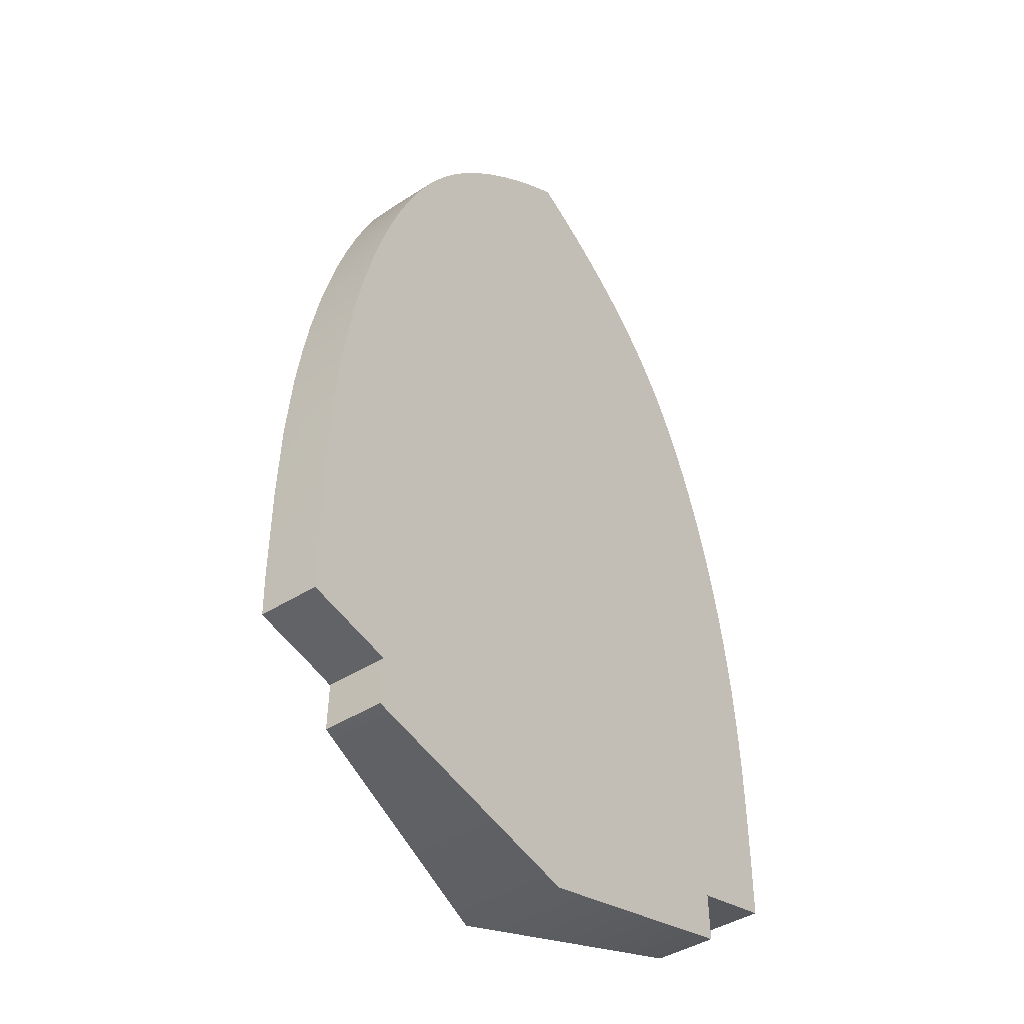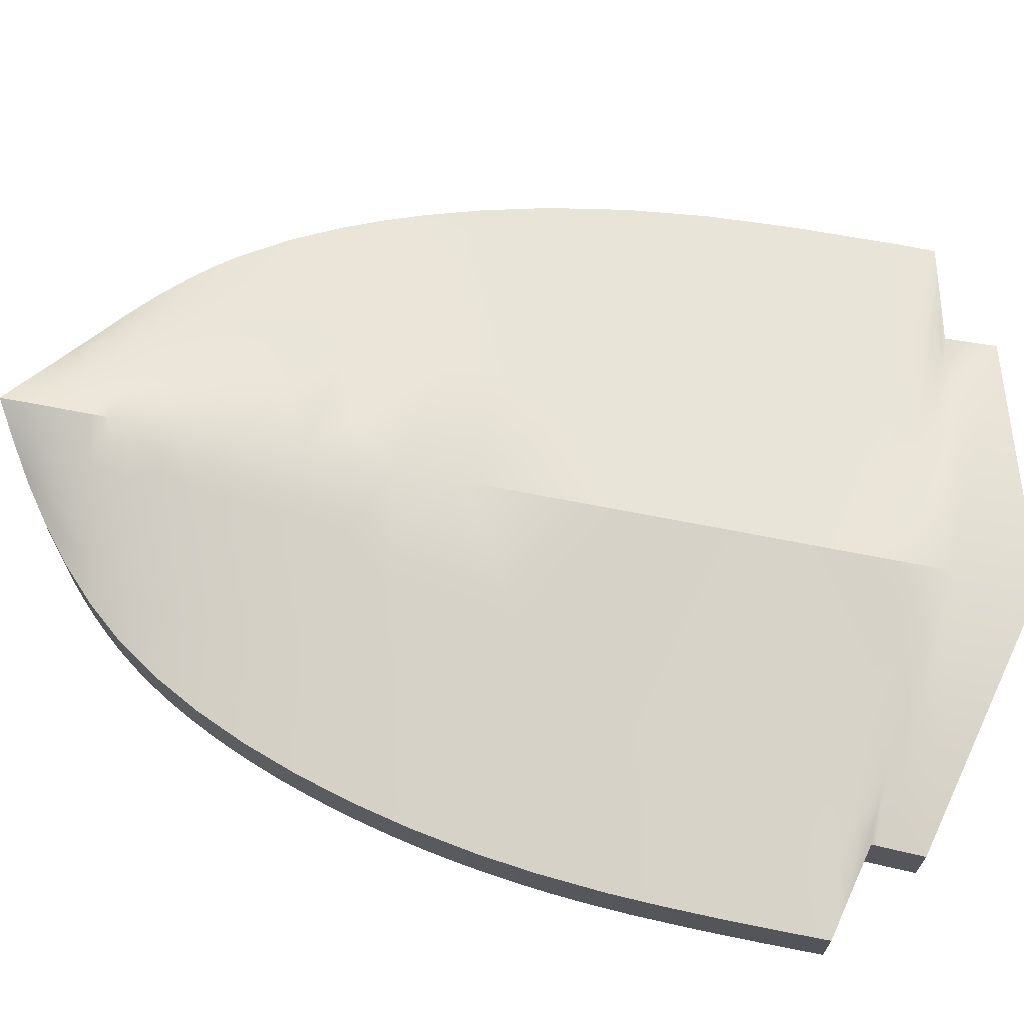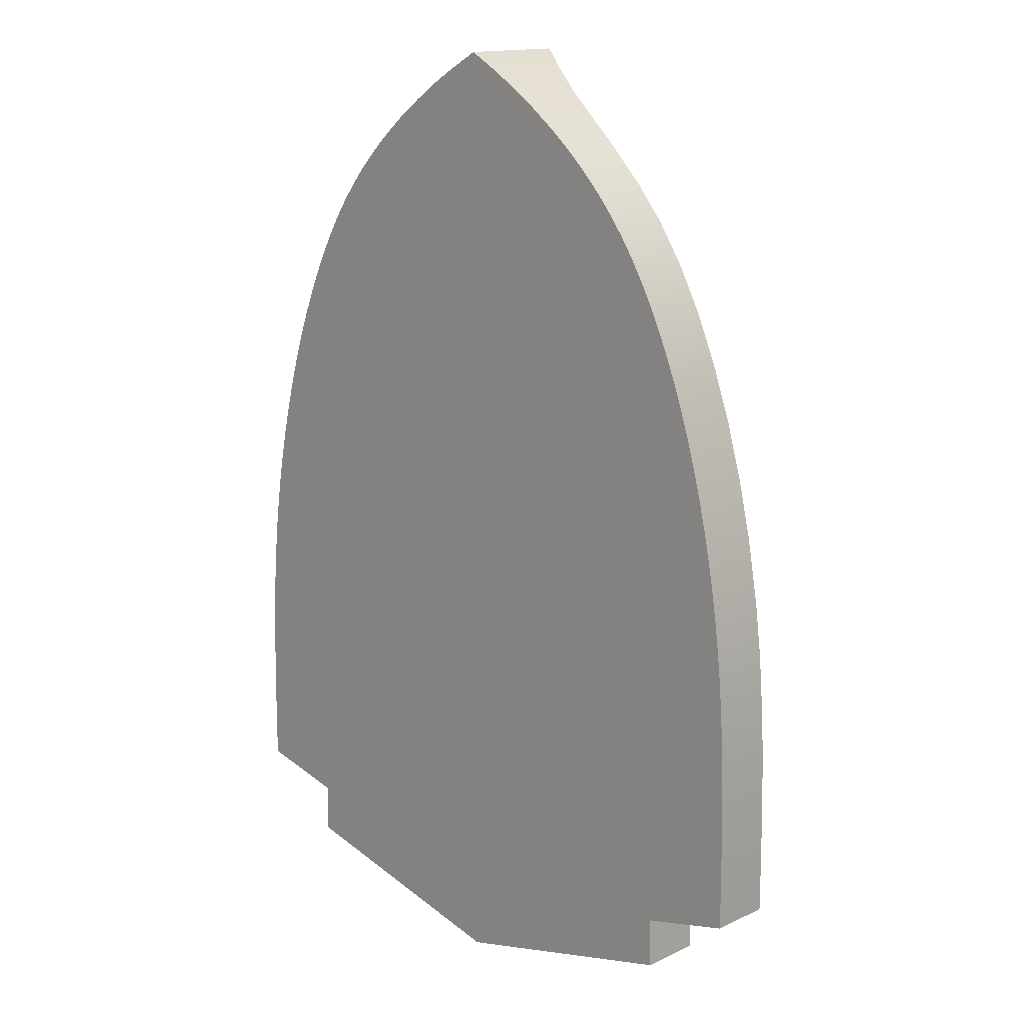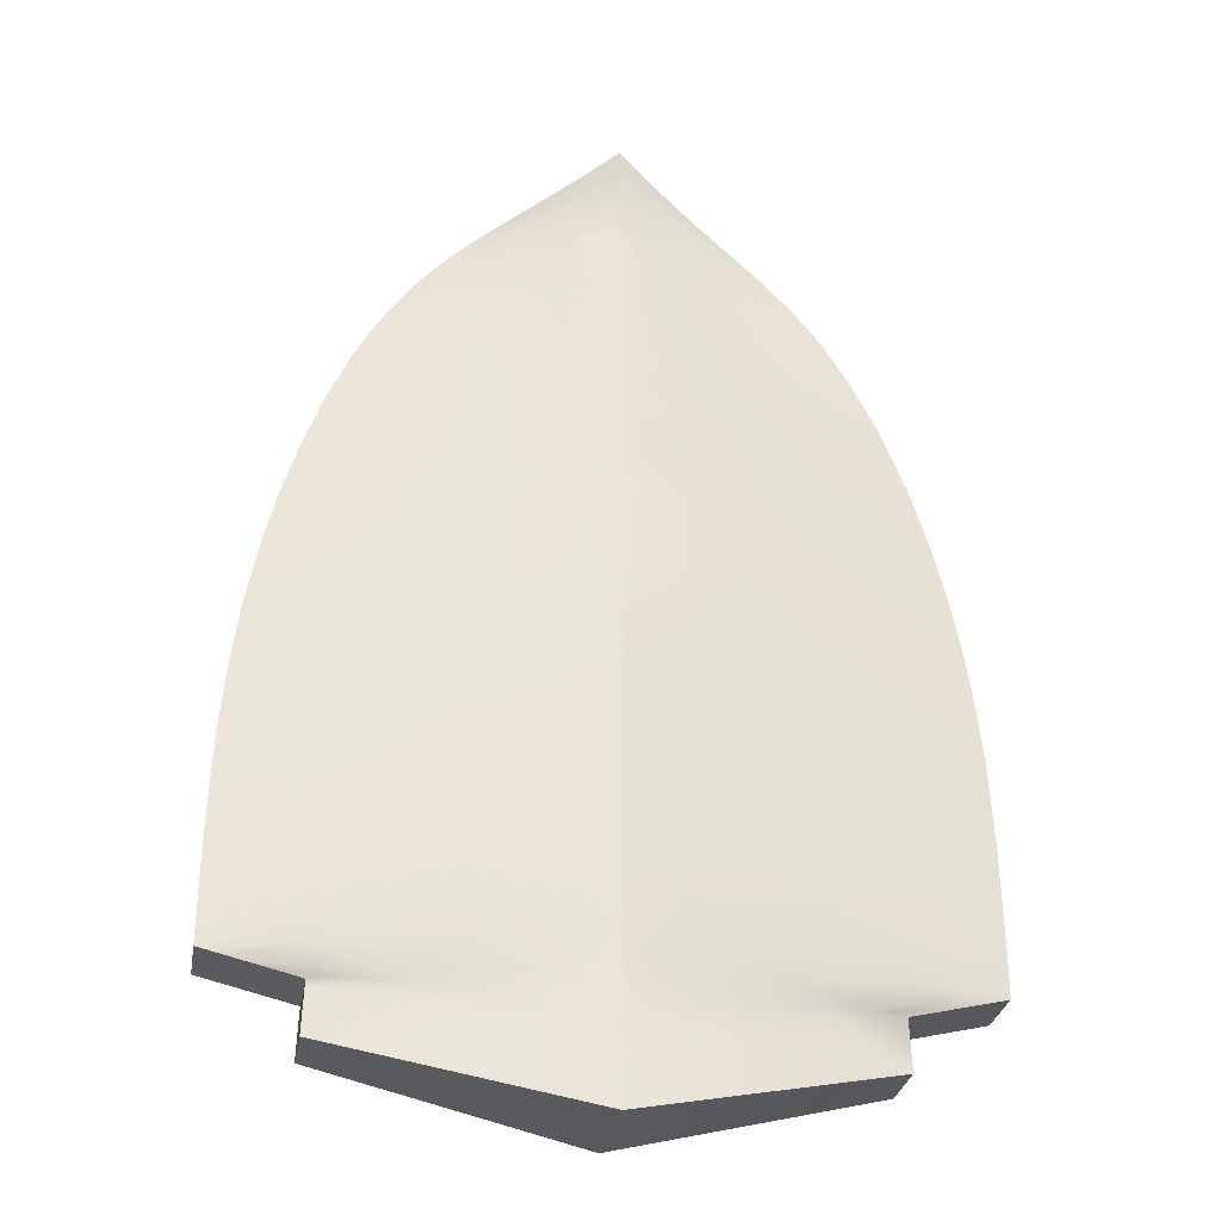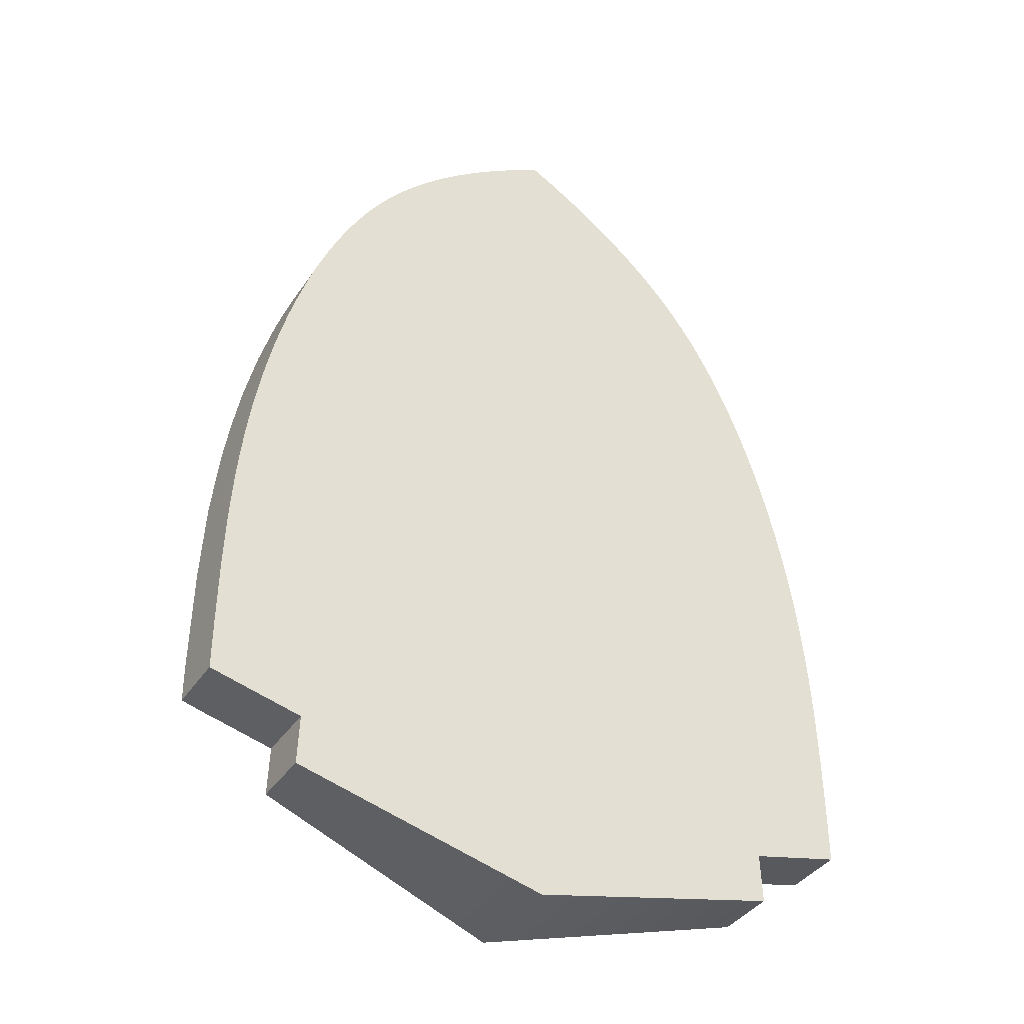
<metadata>
{"format":"obj","ext":"obj","renderer":"f3d","projection":"perspective","resolution":1024,"background":"white","views":[{"elev":-41.2,"azim":-51.9,"up":"+Z"},{"elev":68.7,"azim":101.1,"up":"+Y"},{"elev":14.8,"azim":44.8,"up":"+Z"},{"elev":-30.0,"azim":170.1,"up":"+Z"},{"elev":-38.5,"azim":-30.2,"up":"+Z"}]}
</metadata>
<code>
o Cube_Cube.001
v -0.2613 -0.1001 1.403
v -0.6606 0.09989 1.011
v 0.2155 0.1424 1.435
v 0.6235 0.09981 1.062
v -0.001923 0.249 0.646
v -1.082 0.1 -0.3944
v 1.099 0.1001 -1.114
v -0.8061 0.101 -1.184
v 0.8059 0.1006 -1.184
v 0.8116 0.1001 -1.342
v -0.5527 -0.1001 1.147
v -0.5063 -0.1001 1.197
v -0.4596 -0.1001 1.243
v -0.4131 -0.1001 1.285
v -0.3484 -0.1001 1.338
v -0.3895 0.1083 1.305
v -0.4838 0.1022 1.22
v -0.5687 0.1003 1.13
v -0.6124 0.1001 1.076
v -0.6424 -0.1001 1.036
v 0.12 0.2213 1.06
v 0.2786 0.1842 1.055
v 0.4369 0.1472 1.049
v 0.4915 0.1266 1.101
v 0.6424 -0.1001 1.036
v 0.3484 -0.1001 1.338
v 0.4131 -0.1001 1.285
v 0.4596 -0.1001 1.243
v 0.5063 -0.1001 1.197
v 0.5527 -0.1001 1.147
v 0.5982 -0.1001 1.094
v 0.532 0.1006 1.171
v 0.4296 0.1051 1.27
v 0.3283 0.1162 1.354
v 0.09517 -0.1001 1.51
v 0.1851 -0.1001 1.455
v 0.2613 -0.1001 1.403
v -0.1125 0.1883 1.5
v -0.1778 0.158 1.46
v -0.2705 0.1267 1.398
v -0.4721 0.1415 1.027
v -0.3152 0.1774 1.031
v -0.1572 0.2135 1.036
v -0.1851 -0.1001 1.455
v -0.1167 -0.1001 1.497
v 0.1024 0.1919 1.505
v 0.001396 0.2481 1.562
v 0.000876 0.2491 1.16
v 0.0009 0.2491 1.225
v 0.000911 0.249 1.288
v 0.000883 0.2491 1.377
v 0.000884 0.2488 1.469
v -0.000298 -0.1001 1.563
v 0.7151 0.1002 0.9254
v 0.7908 0.1002 0.7841
v 0.8584 0.1002 0.6296
v -0.9258 -0.1001 0.4388
v -0.8346 -0.1001 0.6866
v -0.8975 -0.1001 0.5239
v 0.2037 0.2163 0.4697
v 0.4359 0.1784 0.4705
v 0.6676 0.1406 0.4713
v 0.918 0.1002 0.4642
v 0.9258 -0.1001 0.4388
v -0.6661 0.1382 0.5334
v -0.6507 0.1451 0.4203
v -0.4233 0.1815 0.4211
v -0.1394 0.2264 0.5097
v 0.9692 0.1002 0.29
v 1.012 0.1002 0.1091
v -0.001155 0.2492 0.7222
v -0.000739 0.2492 0.8517
v -0.00076 0.2492 0.9539
v -0.000382 0.2493 1.029
v -0.7503 0.09997 0.8633
v -0.8224 0.1 0.7156
v -0.8727 0.09989 0.5918
v -0.9157 0.1001 0.4712
v -0.8671 -0.1001 0.6066
v -0.8001 -0.1001 0.7636
v -0.7637 -0.1001 0.8373
v -0.7252 -0.1001 0.9074
v 0.8346 -0.1001 0.6866
v -1.074 -0.1001 -0.3072
v -1.035 -0.1001 -0.01647
v -0.000269 0.2493 -0.284
v 0.6512 0.1586 -0.2669
v 1.07 0.1002 -0.2639
v 1.074 -0.1001 -0.3072
v -0.4537 0.1864 -0.3238
v -0.000644 0.2493 0.1559
v -0.000482 0.2493 0.3619
v -0.9676 0.1001 0.2962
v -1.009 0.1001 0.1201
v -1.036 0.09982 -0.02274
v -1.058 0.1001 -0.1639
v -1.064 -0.1001 -0.2092
v -1.051 -0.1001 -0.1123
v -1.018 -0.1001 0.07795
v -0.9762 -0.1001 0.262
v -0.9521 -0.1001 0.3514
v 0.2082 0.2191 -1.021
v 0.4956 0.1788 -1.007
v 0.8595 0.1291 -1.041
v 1.099 -0.1001 -1.114
v -0.8474 0.1309 -1.035
v -0.3707 0.1938 -1.07
v -0.2699 0.2107 -1
v 1.098 0.1002 -0.7901
v 1.099 0.1001 -1.003
v -0.000115 0.2494 -0.8737
v -1.095 0.1001 -0.6586
v -1.1 0.09998 -0.9973
v -1.099 -0.1001 -0.9367
v -1.097 -0.1001 -0.7466
v -1.091 -0.1001 -0.5488
v -1.082 -0.1001 -0.4061
v -1.026 0.1001 -1.131
v -1.099 0.09817 -1.114
v 0.8983 0.1002 -1.162
v 0.9909 0.09938 -1.14
v 1.026 0.1001 -1.131
v 1.063 0.1001 -1.122
v 0.8116 -0.1001 -1.342
v 0.8069 0.1003 -1.207
v -0.8116 0.1001 -1.342
v -0.8061 -0.1001 -1.184
v 0.1346 0.2261 -1.145
v 0.2932 0.1984 -1.176
v 0.5791 0.1491 -1.184
v 0.6593 0.1336 -1.188
v 0.7358 0.1167 -1.192
v -0.682 0.1279 -1.193
v -0.5727 0.1499 -1.186
v -0.324 0.1943 -1.164
v -0.1247 0.2276 -1.145
v 0.000536 0.2496 -1.059
v -0.1333 0.2167 1.107
v -0.2864 0.1791 1.1
v -0.4392 0.1414 1.092
v -0.1231 0.2168 1.171
v -0.2643 0.1793 1.16
v -0.4057 0.1418 1.149
v -0.07769 0.2259 1.269
v -0.1586 0.2023 1.242
v -0.3063 0.1611 1.211
v -0.4361 0.124 1.196
v -0.218 0.1802 1.274
v -0.3364 0.1435 1.255
v -0.4029 0.1177 1.264
v -0.09062 0.2172 1.351
v -0.1946 0.1808 1.329
v -0.3013 0.145 1.305
v -0.07971 0.2173 1.408
v -0.1713 0.1813 1.382
v -0.2653 0.1472 1.353
v -0.3204 0.1245 1.345
v -0.06886 0.2173 1.465
v -0.1482 0.1818 1.435
v -0.2294 0.1495 1.4
v 0.3088 0.1709 1.125
v 0.1642 0.2077 1.135
v 0.4208 0.1337 1.172
v 0.2854 0.1708 1.184
v 0.1514 0.2077 1.196
v 0.3862 0.1338 1.224
v 0.2611 0.1709 1.24
v 0.1379 0.2078 1.256
v 0.3593 0.1268 1.289
v 0.2933 0.1529 1.283
v 0.1794 0.1898 1.303
v 0.06957 0.2262 1.323
v 0.2611 0.1544 1.332
v 0.1598 0.1902 1.356
v 0.06178 0.2262 1.382
v 0.2765 0.1392 1.362
v 0.1842 0.1732 1.394
v 0.09689 0.2082 1.424
v 0.2373 0.1439 1.404
v 0.1595 0.1738 1.443
v 0.08339 0.2081 1.479
v 0.0383 0.2308 1.487
v 0.1586 0.2162 0.9414
v 0.3383 0.1784 0.9397
v 0.5173 0.1407 0.9381
v 0.1752 0.2163 0.7936
v 0.3745 0.1785 0.7937
v 0.5732 0.1407 0.7939
v 0.1903 0.2163 0.6361
v 0.4071 0.1785 0.6369
v 0.6233 0.1407 0.6378
v 0.3386 0.1973 0.295
v 0.706 0.1405 0.2964
v 0.3546 0.1971 0.1128
v 0.7386 0.1404 0.1143
v 0.3678 0.1969 -0.07576
v 1.048 0.1001 -0.0955
v 0.6848 -0.1001 0.9738
v 0.7252 -0.1001 0.9074
v 0.7637 -0.1001 0.8373
v 0.8001 -0.1001 0.7636
v 0.8671 -0.1001 0.6066
v 0.8975 -0.1001 0.5239
v -0.5982 -0.1001 1.094
v -0.6848 -0.1001 0.9738
v -0.5613 0.1351 0.8977
v -0.3747 0.1713 0.9304
v -0.2037 0.208 0.9026
v -0.4022 0.1716 0.8273
v -0.6182 0.1351 0.7502
v -0.2237 0.2081 0.7525
v -0.4867 0.163 0.6708
v -0.348 0.19 0.5922
v 1.087 0.1001 -0.4712
v 1.094 0.1001 -0.6232
v 0.3943 0.1949 -0.8465
v 0.7454 0.1464 -0.9385
v -0.7475 0.1357 0.2435
v -0.3705 0.1922 0.2931
v -0.3824 0.1929 0.1106
v -0.6531 0.1568 -0.1257
v -0.2601 0.2124 -0.0842
v 0.9521 -0.1001 0.3514
v 0.9762 -0.1001 0.262
v 0.9981 -0.1001 0.1708
v 1.018 -0.1001 0.07794
v 1.035 -0.1001 -0.01646
v 1.051 -0.1001 -0.1122
v 1.064 -0.1001 -0.2092
v -0.9981 -0.1001 0.1708
v 0.8061 -0.1001 -1.184
v -0.6524 0.1478 -1.14
v -0.7843 0.1361 -1.086
v -0.7833 0.133 -1.117
v -0.8293 0.1229 -1.137
v -0.5955 0.151 -1.165
v -0.4573 0.1767 -1.135
v -0.7631 0.1159 -1.18
v -0.8423 0.1115 -1.161
v -0.8286 0.1197 -1.148
v -0.704 0.1313 -1.17
v -0.509 0.1798 -0.5835
v -0.6657 0.1579 -0.8486
v -0.7595 0.1442 -0.9556
v 1.082 -0.1001 -0.4061
v 1.091 -0.1001 -0.5482
v 1.097 -0.1001 -0.7461
v 1.099 -0.1001 -0.9367
v 0.5305 0.155 -1.205
v 0.4412 0.1691 -1.235
v 0.6934 0.1218 -1.24
v 0.3937 0.1897 -1.081
v 0.4362 0.1811 -1.118
v 0.8138 0.1321 -1.09
v 0.9188 0.115 -1.121
v 0.7607 0.1313 -1.142
v 0.7949 0.121 -1.158
v 0.7247 0.14 -1.123
v 0.7625 0.1164 -1.179
v 0.508 0.1659 -1.159
v -1.099 -0.1001 -1.114
v -0.9791 0.09984 -1.142
v 1.9e-05 0.2495 -1.54
v -0.6237 0.1361 -1.217
v -0.4929 0.1622 -1.199
v -0.291 0.197 -1.221
v -0.6441 0.1309 -1.256
v -8.4e-05 0.2494 -1.285
v -0.8116 -0.1001 -1.342
v 0 -0.1001 -1.54
f 1 40 15
f 15 16 14
f 13 17 12
f 2 205 20
f 75 81 82
f 76 58 80
f 59 78 57
f 4 31 25
f 32 29 30
f 33 27 28
f 53 38 45
f 45 39 44
f 44 40 1
f 14 26 35
f 31 28 26
f 31 30 28
f 141 145 144
f 142 146 145
f 143 147 146
f 146 149 148
f 147 150 149
f 149 150 153
f 156 157 160
f 18 17 147
f 147 17 150
f 150 16 157
f 160 40 39
f 159 39 38
f 158 38 47
f 50 144 51
f 167 170 166
f 168 171 167
f 50 172 168
f 173 176 169
f 174 177 173
f 175 178 174
f 22 161 23
f 21 162 22
f 74 48 21
f 51 175 172
f 51 52 175
f 181 46 180
f 180 3 179
f 179 3 34
f 14 12 11
f 14 13 12
f 14 1 15
f 35 53 44
f 3 36 37
f 47 53 35
f 4 54 24
f 183 73 74
f 93 100 101
f 230 94 99
f 98 96 97
f 70 197 195
f 197 87 196
f 61 192 60
f 196 86 91
f 198 31 83
f 83 31 223
f 203 223 64
f 200 83 201
f 205 58 31
f 20 205 204
f 82 81 205
f 80 58 81
f 79 59 58
f 207 208 209
f 206 209 210
f 208 72 211
f 209 211 212
f 210 212 77
f 211 5 213
f 212 213 65
f 213 68 67
f 77 65 78
f 86 215 111
f 215 216 111
f 109 217 216
f 217 103 216
f 88 214 87
f 110 104 217
f 89 231 246
f 247 231 248
f 246 231 247
f 220 91 222
f 220 222 221
f 68 92 219
f 222 86 90
f 221 90 6
f 95 221 96
f 93 218 94
f 101 230 58
f 57 101 59
f 100 230 101
f 99 85 230
f 58 225 31
f 228 89 229
f 7 105 123
f 231 9 120
f 121 105 120
f 105 121 122
f 123 105 122
f 236 232 237
f 239 240 241
f 241 236 134
f 232 234 237
f 232 240 235
f 135 107 136
f 8 238 133
f 262 240 239
f 134 236 265
f 6 117 84
f 6 116 117
f 116 112 115
f 113 114 115
f 111 243 242
f 243 111 108
f 243 108 244
f 244 107 106
f 112 243 113
f 246 215 214
f 84 116 85
f 115 231 116
f 85 116 225
f 117 116 84
f 249 251 250
f 249 125 251
f 129 250 128
f 250 251 268
f 132 9 125
f 251 125 10
f 128 268 137
f 256 258 255
f 103 252 102
f 260 249 129
f 132 131 259
f 9 259 120
f 120 257 121
f 262 127 261
f 268 10 263
f 127 8 269
f 135 266 265
f 266 267 264
f 266 268 267
f 136 268 266
f 268 126 267
f 136 266 135
f 267 126 8
f 231 124 125
f 124 10 125
f 127 269 231
f 268 263 126
f 231 270 124
f 270 231 269
f 270 10 124
f 126 270 269
f 15 40 16
f 18 11 12 17
f 19 204 11 18
f 2 20 204 19
f 82 205 2 75
f 80 81 75 76
f 79 58 76 77
f 59 79 77 78
f 30 31 4 32
f 28 29 32 33
f 26 27 33 34
f 37 26 34 3
f 37 36 35 26
f 53 47 38
f 45 38 39
f 44 39 40
f 28 30 29
f 28 27 26
f 142 141 138 139
f 14 31 26
f 143 142 139 140
f 18 143 140 19
f 152 151 145 148
f 141 142 145
f 142 143 146
f 143 18 147
f 145 146 148
f 146 147 149
f 144 145 151
f 153 152 148 149
f 155 154 151 152
f 156 155 152 153
f 157 156 153 150
f 159 158 154 155
f 160 159 155 156
f 138 48 74 43
f 139 138 43 42
f 140 139 42 41
f 19 140 41 2
f 158 47 52 154
f 150 17 16
f 157 16 40
f 160 157 40
f 159 160 39
f 158 159 38
f 154 52 51 151
f 144 50 49 141
f 51 144 151
f 141 49 48 138
f 163 24 161 164
f 164 161 162 165
f 165 162 48 49
f 166 163 164 167
f 167 164 165 168
f 168 165 49 50
f 173 170 171 174
f 166 170 169
f 167 171 170
f 168 172 171
f 170 173 169
f 174 171 172 175
f 179 176 177 180
f 173 177 176
f 174 178 177
f 175 52 178
f 180 177 178 181
f 181 178 52 182
f 46 181 182 47
f 23 161 24
f 22 162 161
f 21 48 162
f 50 51 172
f 52 47 182
f 34 33 169 176
f 180 46 3
f 176 179 34
f 33 32 166 169
f 32 4 24 163
f 163 166 32
f 35 36 3 46
f 14 44 1
f 44 53 45
f 204 14 11
f 14 35 44
f 186 183 184 187
f 46 47 35
f 187 184 185 188
f 188 185 54 55
f 189 186 187 190
f 190 187 188 191
f 191 188 55 56
f 60 189 190 61
f 61 190 191 62
f 62 191 56 63
f 183 21 22 184
f 21 183 74
f 184 22 23 185
f 185 23 24 54
f 5 71 189 60
f 71 72 186 189
f 72 73 183 186
f 101 57 78 93
f 230 100 93 94
f 95 85 99 94
f 98 85 95 96
f 6 84 97 96
f 194 192 193 195
f 195 193 69 70
f 196 194 195 197
f 92 5 60 192
f 196 87 86
f 197 88 87
f 192 61 62 193
f 193 62 63 69
f 91 92 192 194
f 194 196 91
f 223 203 202 83
f 25 31 198
f 83 200 199 198
f 198 54 4 25
f 203 63 56 202
f 63 203 64
f 83 56 55 201
f 83 202 56
f 200 55 54 199
f 55 200 201
f 207 206 41 42
f 54 198 199
f 204 205 31
f 81 58 205
f 14 204 31
f 208 207 42 43
f 73 208 43 74
f 67 66 65 213
f 206 207 209
f 208 73 72
f 209 208 211
f 210 209 212
f 211 72 71
f 212 211 213
f 211 71 5
f 77 212 65
f 213 5 68
f 210 76 75 206
f 76 210 77
f 206 75 2 41
f 102 137 111 216
f 86 214 215
f 215 109 216
f 109 110 217
f 216 103 102
f 87 214 86
f 110 7 104
f 217 104 103
f 219 218 66 67
f 89 225 231
f 248 231 105
f 245 89 246
f 91 220 219 92
f 220 95 218 219
f 66 93 78 65
f 95 220 221
f 223 69 63 64
f 67 68 219
f 68 5 92
f 222 91 86
f 221 222 90
f 96 221 6
f 94 218 95
f 93 66 218
f 229 88 197 228
f 88 229 89
f 227 197 70 226
f 197 227 228
f 225 70 69 224
f 225 226 70
f 84 85 98 97
f 223 224 69
f 58 230 225
f 230 85 225
f 59 101 58
f 228 227 226 225
f 223 31 225
f 228 225 89
f 232 236 241 240
f 224 223 225
f 105 231 120
f 234 232 235
f 135 237 107
f 238 239 241
f 233 107 237 234
f 118 119 233 234
f 106 233 119
f 106 107 233
f 262 118 234 235
f 108 137 136 107
f 235 240 262
f 237 135 265 236
f 239 238 8 262
f 119 261 114 113
f 133 238 241
f 133 241 134
f 116 6 112
f 112 113 115
f 106 119 113 244
f 6 90 242
f 90 86 242
f 6 242 112
f 112 242 243
f 86 111 242
f 111 137 108
f 244 108 107
f 214 88 89 245
f 113 243 244
f 7 110 248 105
f 248 110 109 247
f 247 109 215 246
f 127 231 114 261
f 214 245 246
f 225 116 231
f 115 114 231
f 125 249 131 132
f 129 249 250
f 128 250 268
f 268 251 10
f 130 131 249
f 256 257 131 130
f 253 258 260
f 255 258 254
f 259 131 257
f 258 256 130 260
f 253 252 254 258
f 128 137 102 252
f 129 128 252 253
f 104 7 123 254
f 253 260 129
f 254 123 122 255
f 255 122 121 256
f 252 103 104 254
f 121 257 256
f 264 133 134 265
f 9 132 259
f 130 249 260
f 120 259 257
f 262 8 127
f 119 118 261
f 261 118 262
f 17 13 14 16
f 8 126 269
f 265 266 264
f 133 264 8
f 136 137 268
f 264 267 8
f 231 125 9
f 270 263 10
f 126 263 270

</code>
